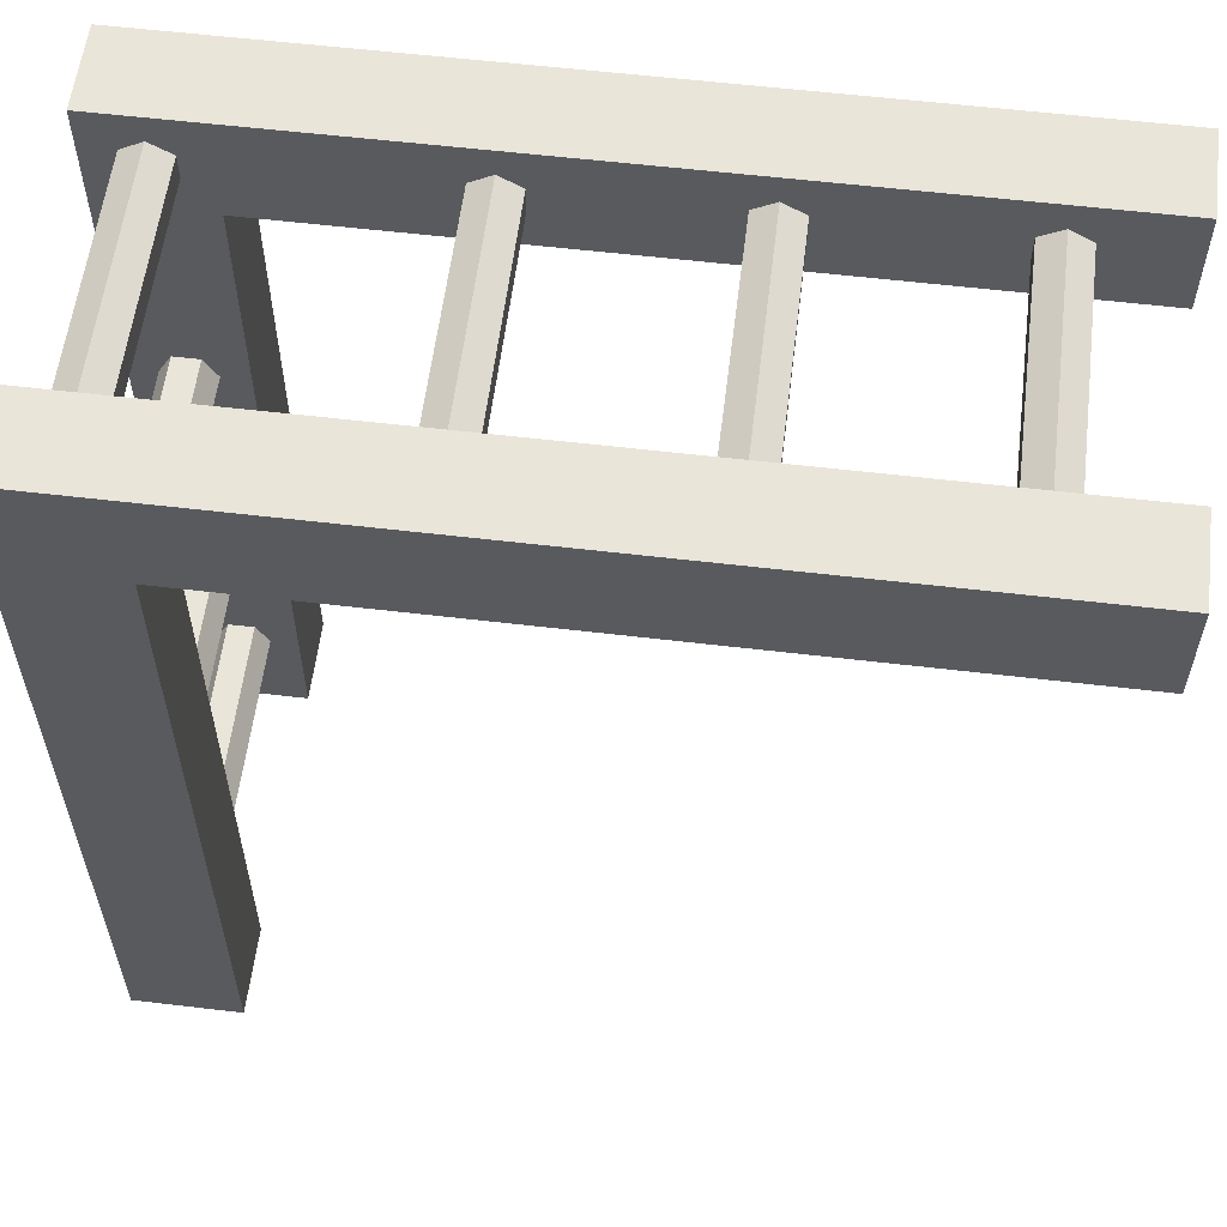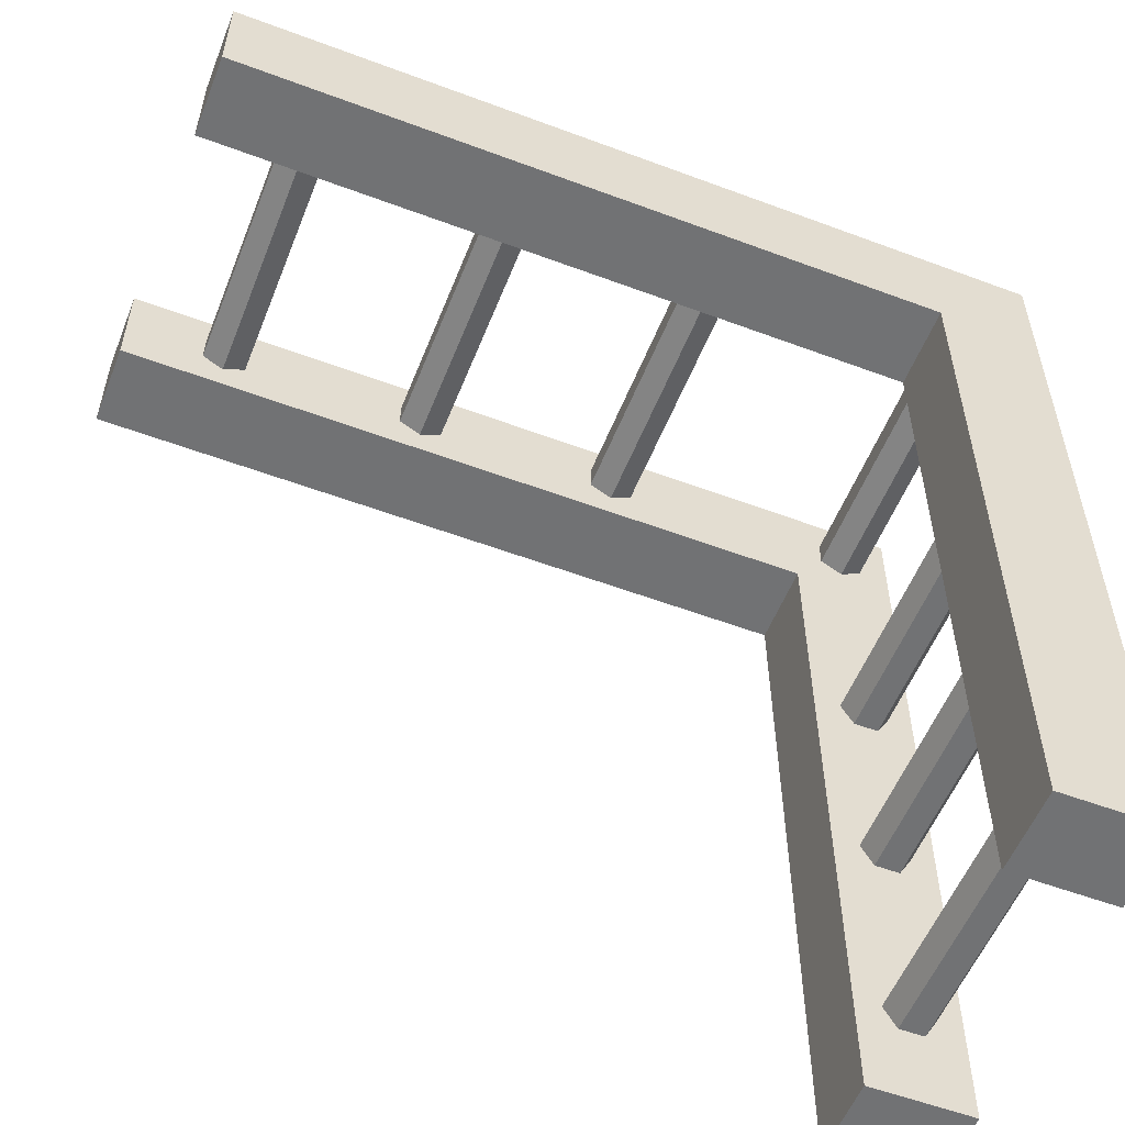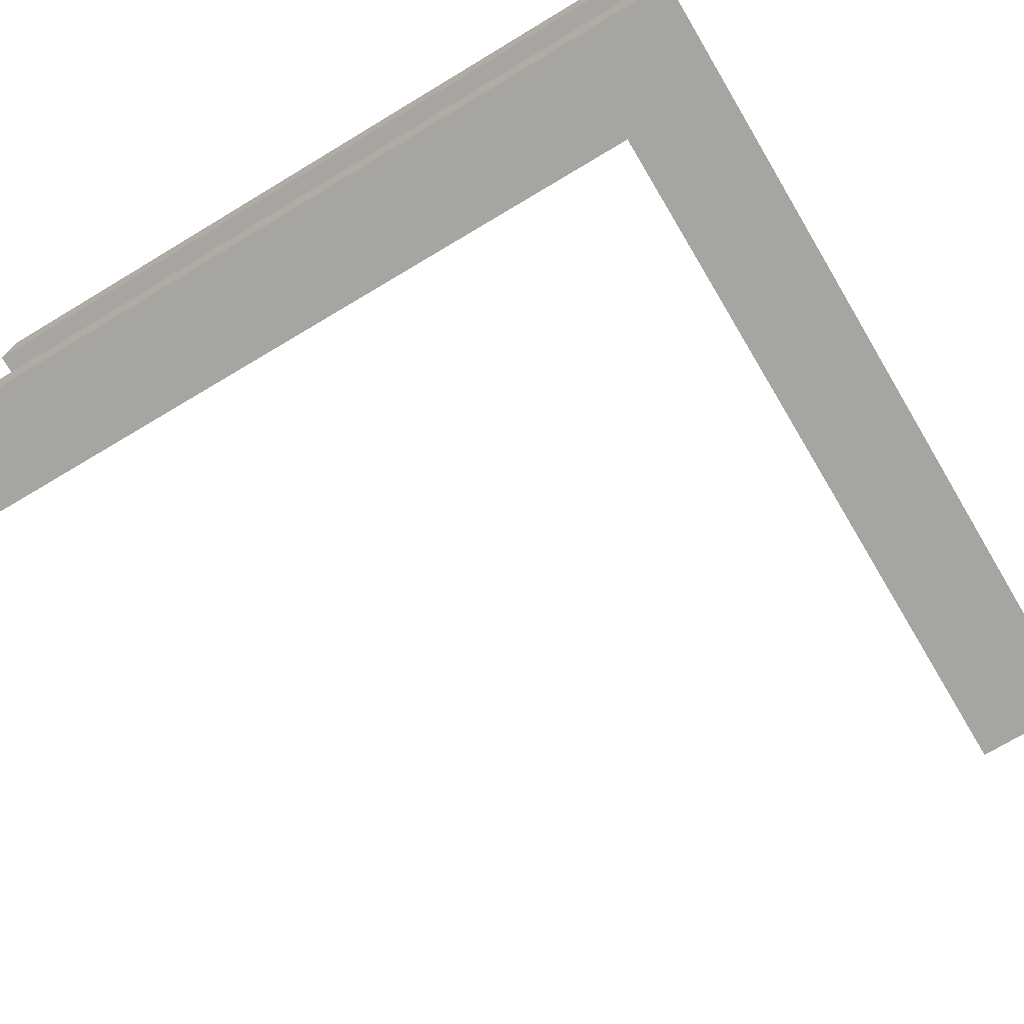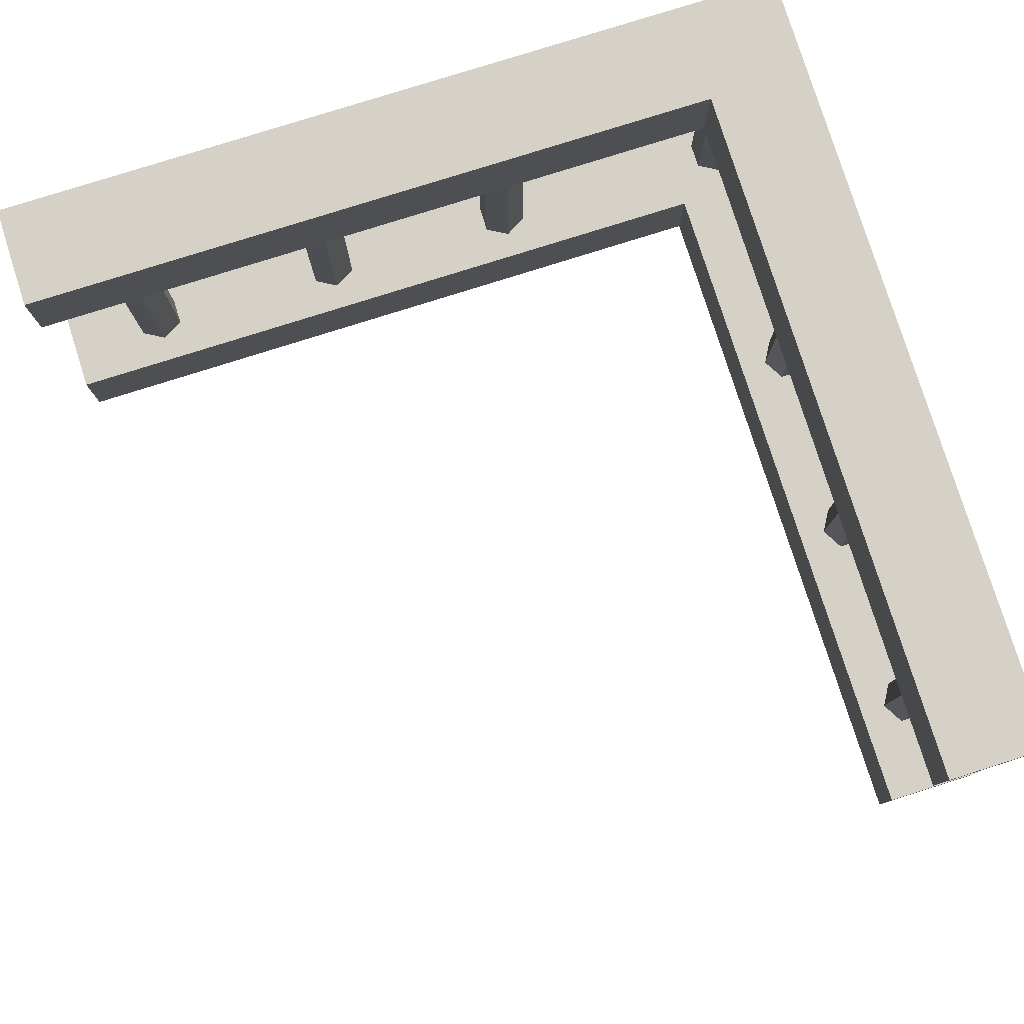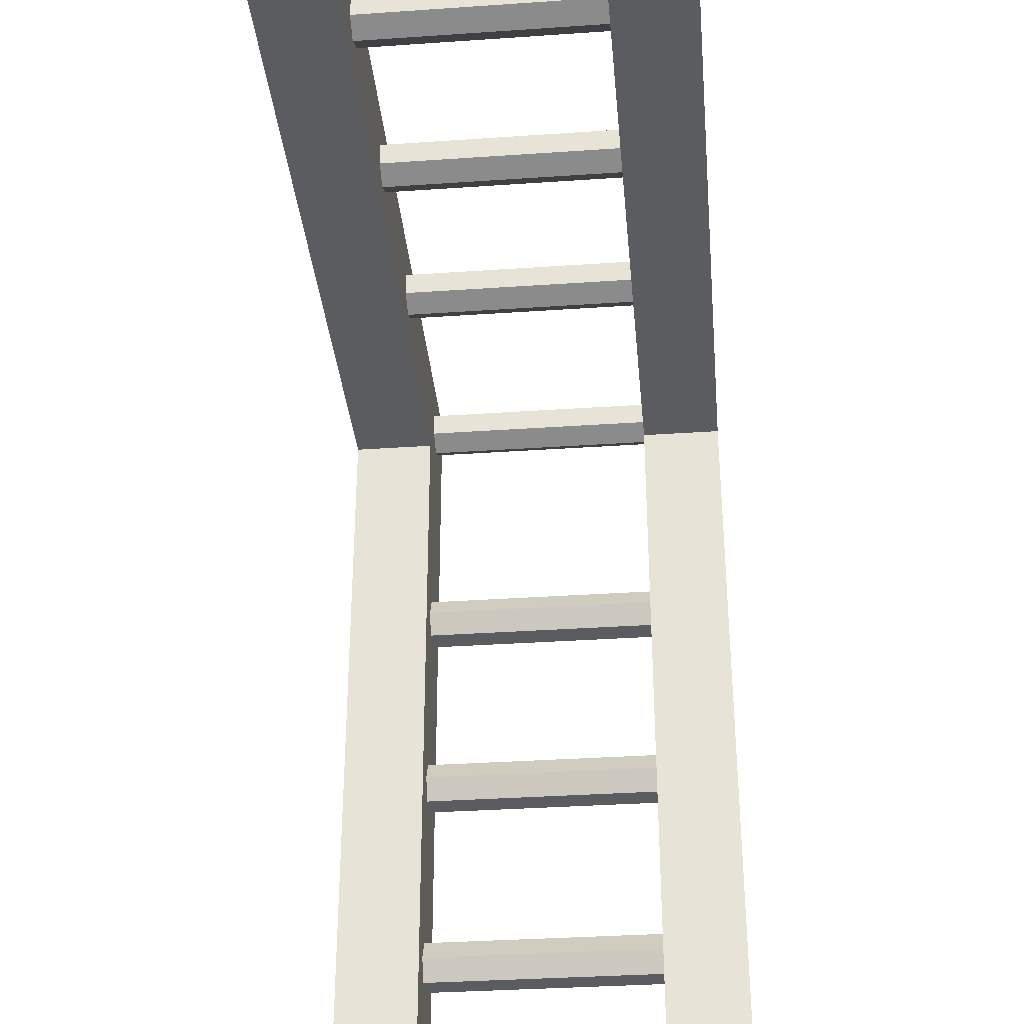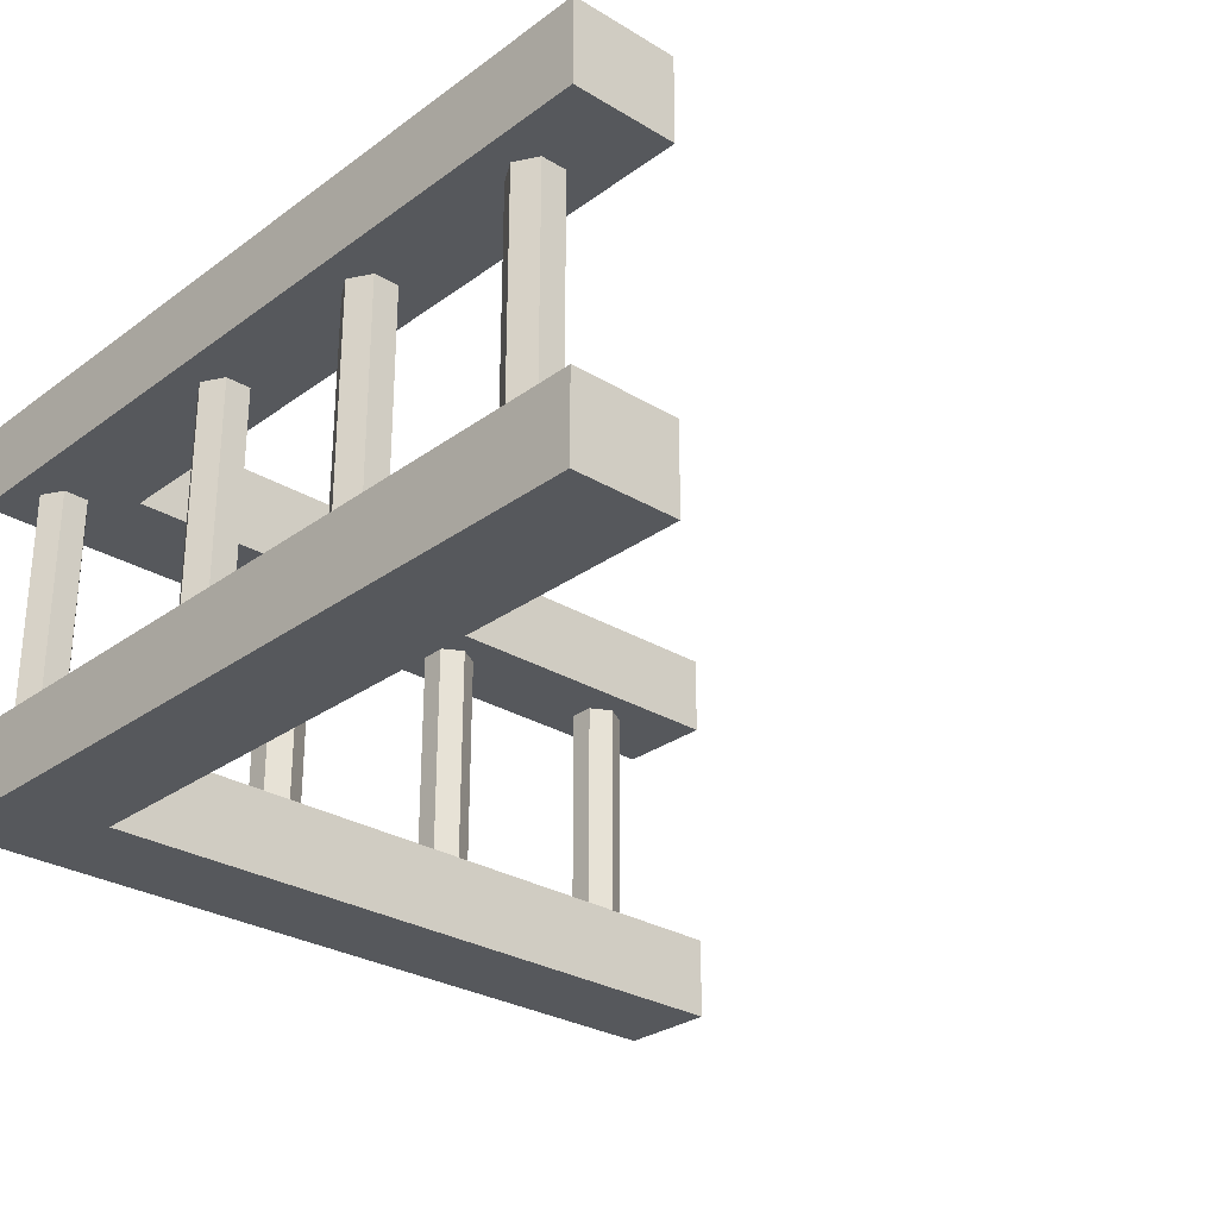
<metadata>
{"format":"obj","ext":"obj","renderer":"f3d","projection":"perspective","resolution":1024,"background":"white","views":[{"elev":58.3,"azim":7.0,"up":"+Z"},{"elev":-55.5,"azim":158.5,"up":"+Z"},{"elev":-73.6,"azim":-59.1,"up":"+Y"},{"elev":79.3,"azim":162.5,"up":"+Y"},{"elev":-34.4,"azim":95.3,"up":"+Z"},{"elev":-28.3,"azim":47.6,"up":"+Y"}]}
</metadata>
<code>
v  1313 25.23 -451
v  1313 174.8 -451
v  1319 174.8 -461.6
v  1319 25.23 -461.6
v  1331 174.8 -461.6
v  1331 25.23 -461.6
v  1337 174.8 -451
v  1337 25.23 -451
v  1331 174.8 -440.4
v  1331 25.23 -440.4
v  1319 174.8 -440.4
v  1319 25.23 -440.4
v  1313 25.23 -551
v  1313 174.8 -551
v  1319 174.8 -561.6
v  1319 25.23 -561.6
v  1331 174.8 -561.6
v  1331 25.23 -561.6
v  1337 174.8 -551
v  1337 25.23 -551
v  1331 174.8 -540.4
v  1331 25.23 -540.4
v  1319 174.8 -540.4
v  1319 25.23 -540.4
v  1313 25.23 -651
v  1313 174.8 -651
v  1319 174.8 -661.6
v  1319 25.23 -661.6
v  1331 174.8 -661.6
v  1331 25.23 -661.6
v  1337 174.8 -651
v  1337 25.23 -651
v  1331 174.8 -640.4
v  1331 25.23 -640.4
v  1319 174.8 -640.4
v  1319 25.23 -640.4
v  1300 200 -300
v  1350 200 -350
v  1350 200 -700
v  1300 200 -700
v  1300 40.6 -700
v  1350 40.6 -700
v  1350 8.146e-06 -700
v  1300 0 -700
v  1300 40.6 -300
v  1300 -1.942e-12 -300
v  1300 159.4 -700
v  1300 159.4 -300
v  1350 159.4 -700
v  1351 40.6 -350
v  1350 159.4 -350
v  1351 8.309e-06 -350
v  1326 25.23 -337.2
v  1326 174.8 -337.2
v  1337 174.8 -331.1
v  1337 25.23 -331.1
v  1337 174.8 -318.9
v  1337 25.23 -318.9
v  1326 174.8 -312.8
v  1326 25.23 -312.8
v  1315 174.8 -318.9
v  1315 25.23 -318.9
v  1315 174.8 -331.1
v  1315 25.23 -331.1
v  1451 25.23 -337.2
v  1451 174.8 -337.2
v  1462 174.8 -331.1
v  1462 25.23 -331.1
v  1462 174.8 -318.9
v  1462 25.23 -318.9
v  1451 174.8 -312.8
v  1451 25.23 -312.8
v  1440 174.8 -318.9
v  1440 25.23 -318.9
v  1440 174.8 -331.1
v  1440 25.23 -331.1
v  1551 25.23 -337.2
v  1551 174.8 -337.2
v  1562 174.8 -331.1
v  1562 25.23 -331.1
v  1562 174.8 -318.9
v  1562 25.23 -318.9
v  1551 174.8 -312.8
v  1551 25.23 -312.8
v  1540 174.8 -318.9
v  1540 25.23 -318.9
v  1540 174.8 -331.1
v  1540 25.23 -331.1
v  1651 25.23 -337.2
v  1651 174.8 -337.2
v  1662 174.8 -331.1
v  1662 25.23 -331.1
v  1662 174.8 -318.9
v  1662 25.23 -318.9
v  1651 174.8 -312.8
v  1651 25.23 -312.8
v  1640 174.8 -318.9
v  1640 25.23 -318.9
v  1640 174.8 -331.1
v  1640 25.23 -331.1
v  1700 200 -300
v  1700 200 -350
v  1700 40.6 -350
v  1700 40.6 -300
v  1700 6.517e-05 -300
v  1700 6.517e-05 -350
v  1700 159.4 -350
v  1700 159.4 -300
g Cylinder.082
f 1 2 3 4
f 4 3 5 6
f 6 5 7 8
f 8 7 9 10
f 3 2 11 9 7 5
f 10 9 11 12
f 12 11 2 1
f 1 4 6 8 10 12
f 13 14 15 16
f 16 15 17 18
f 18 17 19 20
f 20 19 21 22
f 15 14 23 21 19 17
f 22 21 23 24
f 24 23 14 13
f 13 16 18 20 22 24
f 25 26 27 28
f 28 27 29 30
f 30 29 31 32
f 32 31 33 34
f 27 26 35 33 31 29
f 34 33 35 36
f 36 35 26 25
f 25 28 30 32 34 36
f 37 38 39 40
f 41 42 43 44
f 45 41 44 46
f 37 40 47 48
f 40 39 49 47
f 50 42 41 45
f 51 48 47 49
f 39 38 51 49
f 42 50 52 43
f 44 43 52 46
f 53 54 55 56
f 56 55 57 58
f 58 57 59 60
f 60 59 61 62
f 55 54 63 61 59 57
f 62 61 63 64
f 64 63 54 53
f 53 56 58 60 62 64
f 65 66 67 68
f 68 67 69 70
f 70 69 71 72
f 72 71 73 74
f 67 66 75 73 71 69
f 74 73 75 76
f 76 75 66 65
f 65 68 70 72 74 76
f 77 78 79 80
f 80 79 81 82
f 82 81 83 84
f 84 83 85 86
f 79 78 87 85 83 81
f 86 85 87 88
f 88 87 78 77
f 77 80 82 84 86 88
f 89 90 91 92
f 92 91 93 94
f 94 93 95 96
f 96 95 97 98
f 91 90 99 97 95 93
f 98 97 99 100
f 100 99 90 89
f 89 92 94 96 98 100
f 38 37 101 102
f 103 104 105 106
f 50 103 106 52
f 38 102 107 51
f 102 101 108 107
f 45 104 103 50
f 48 51 107 108
f 101 37 48 108
f 104 45 46 105
f 106 105 46 52

</code>
